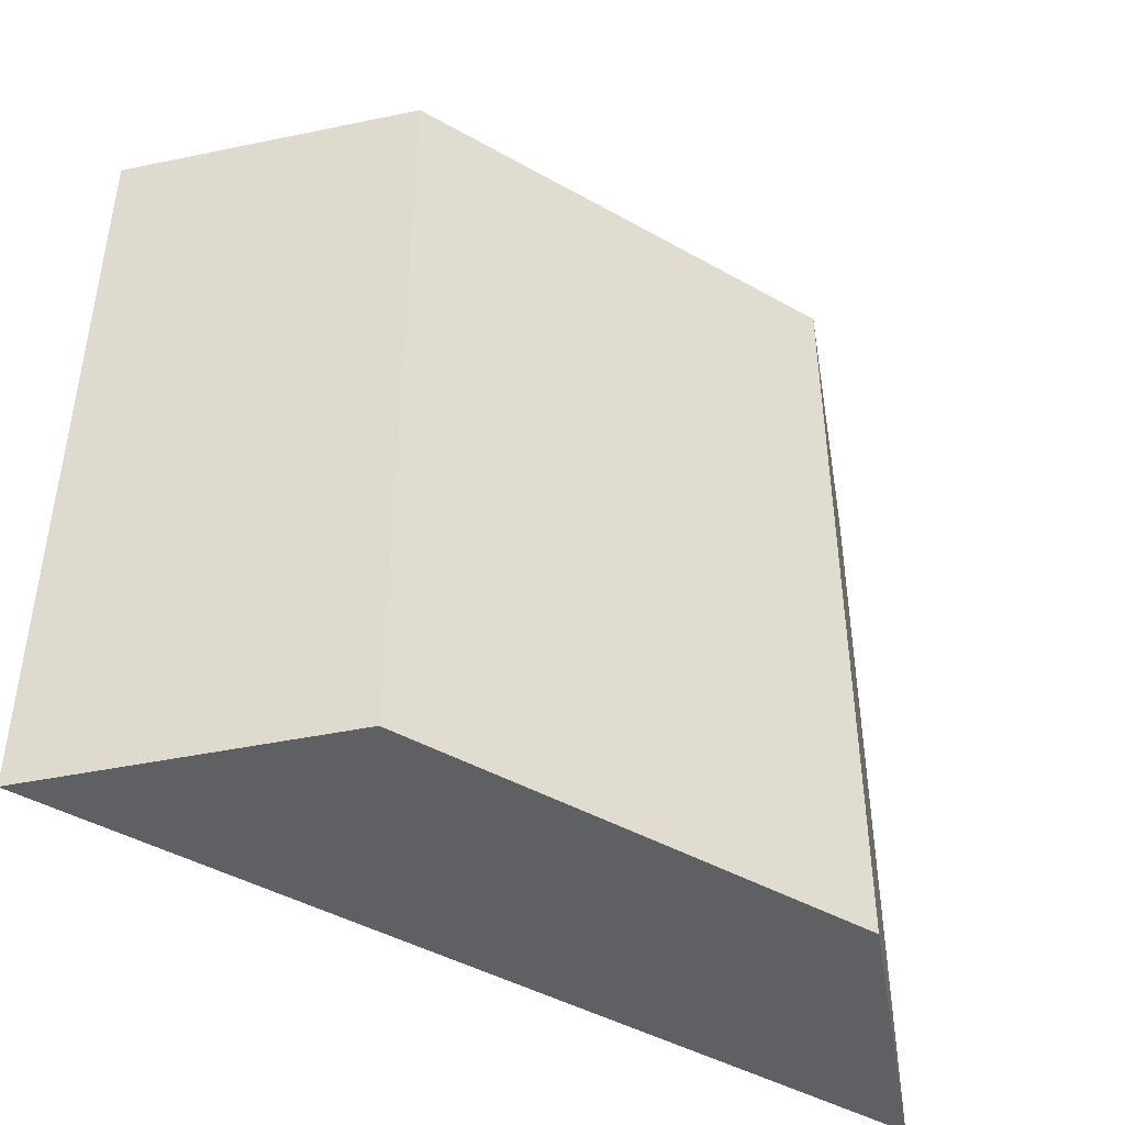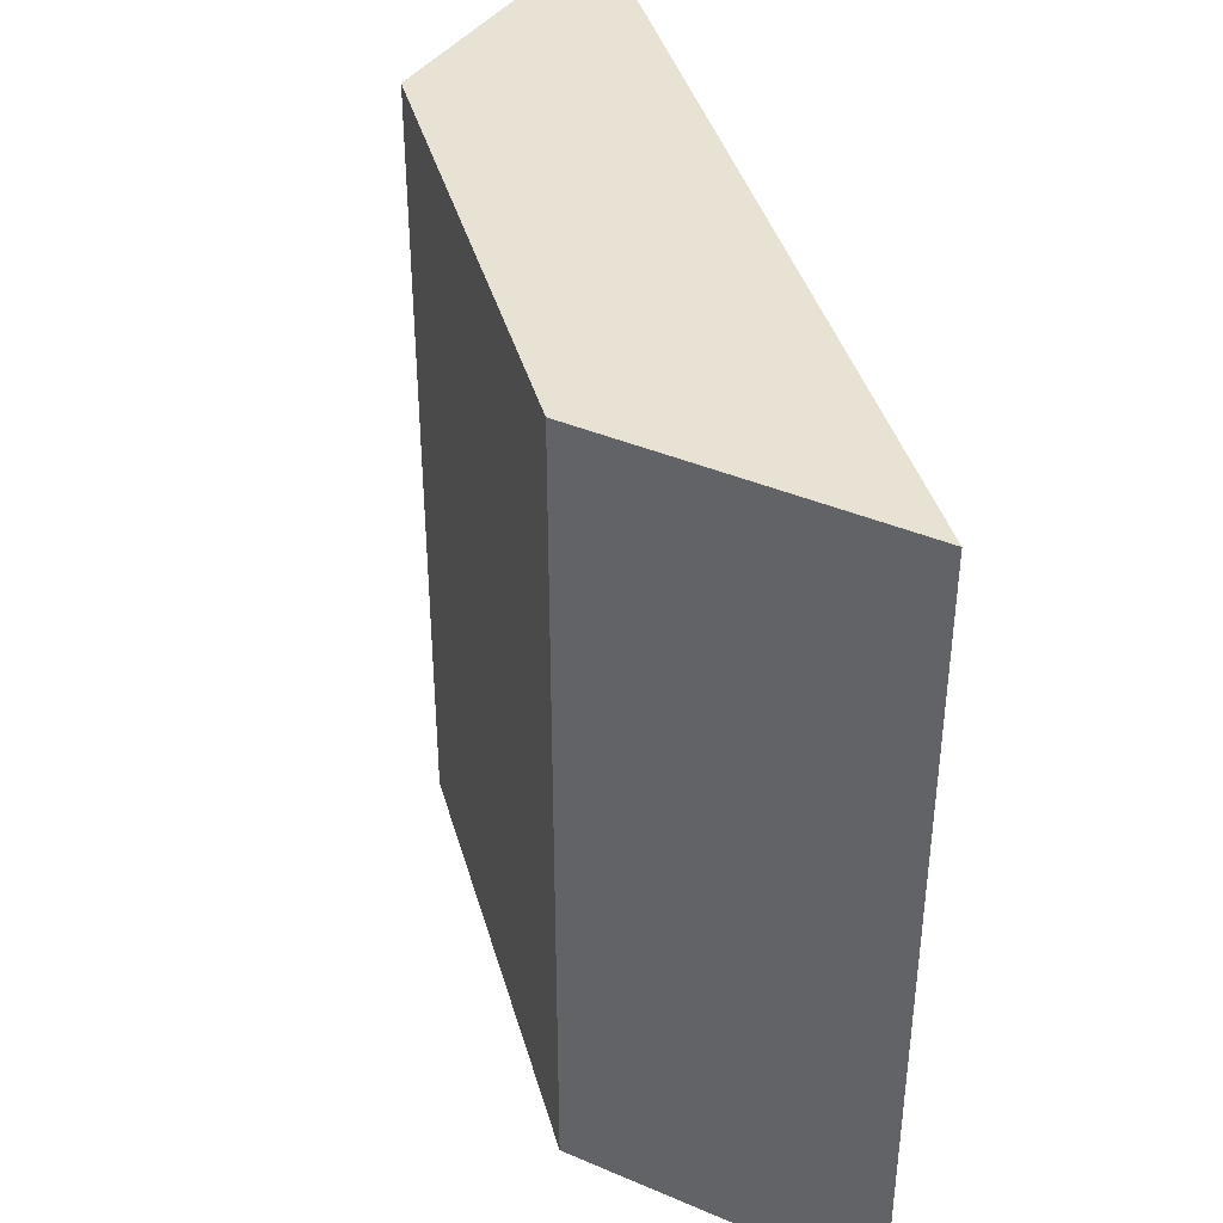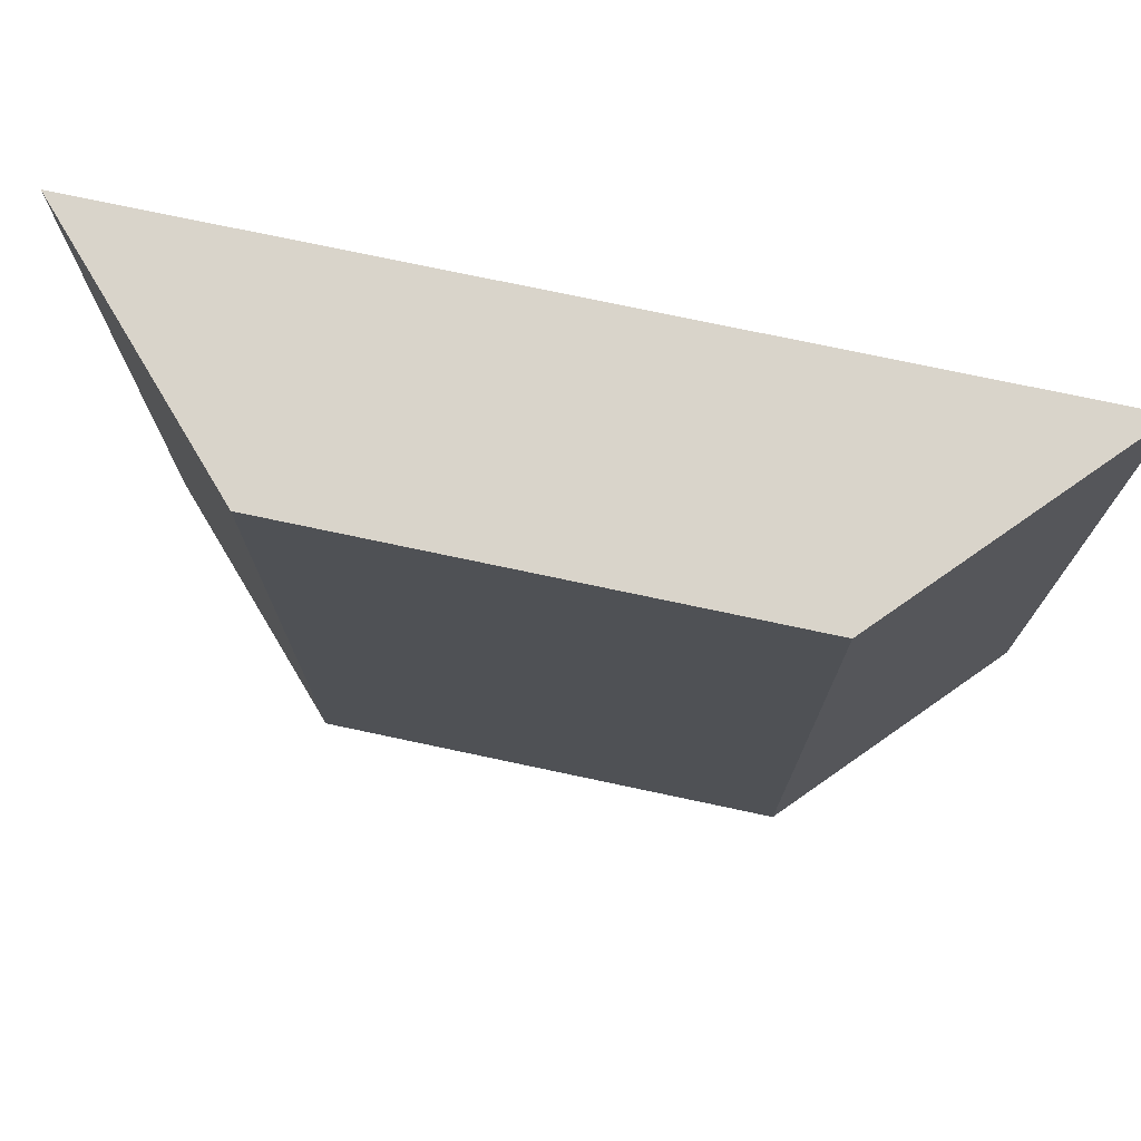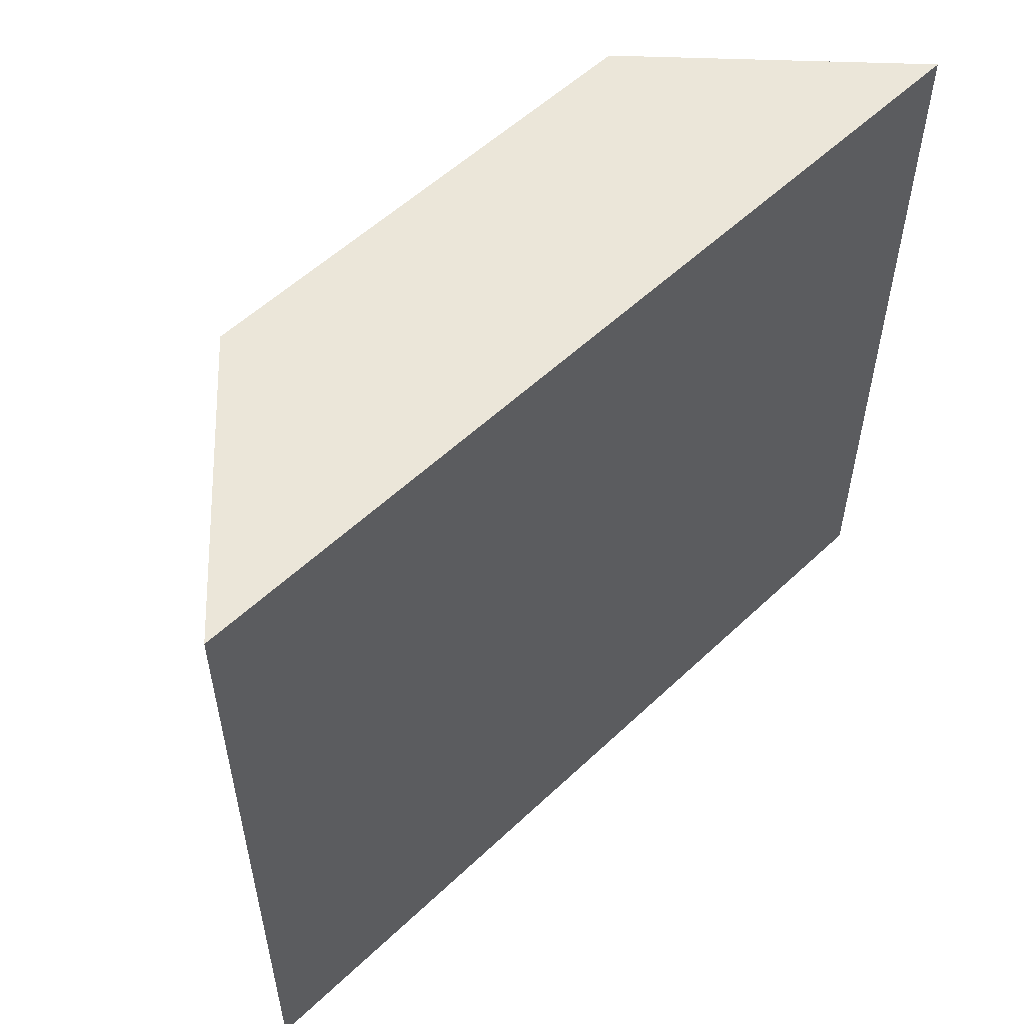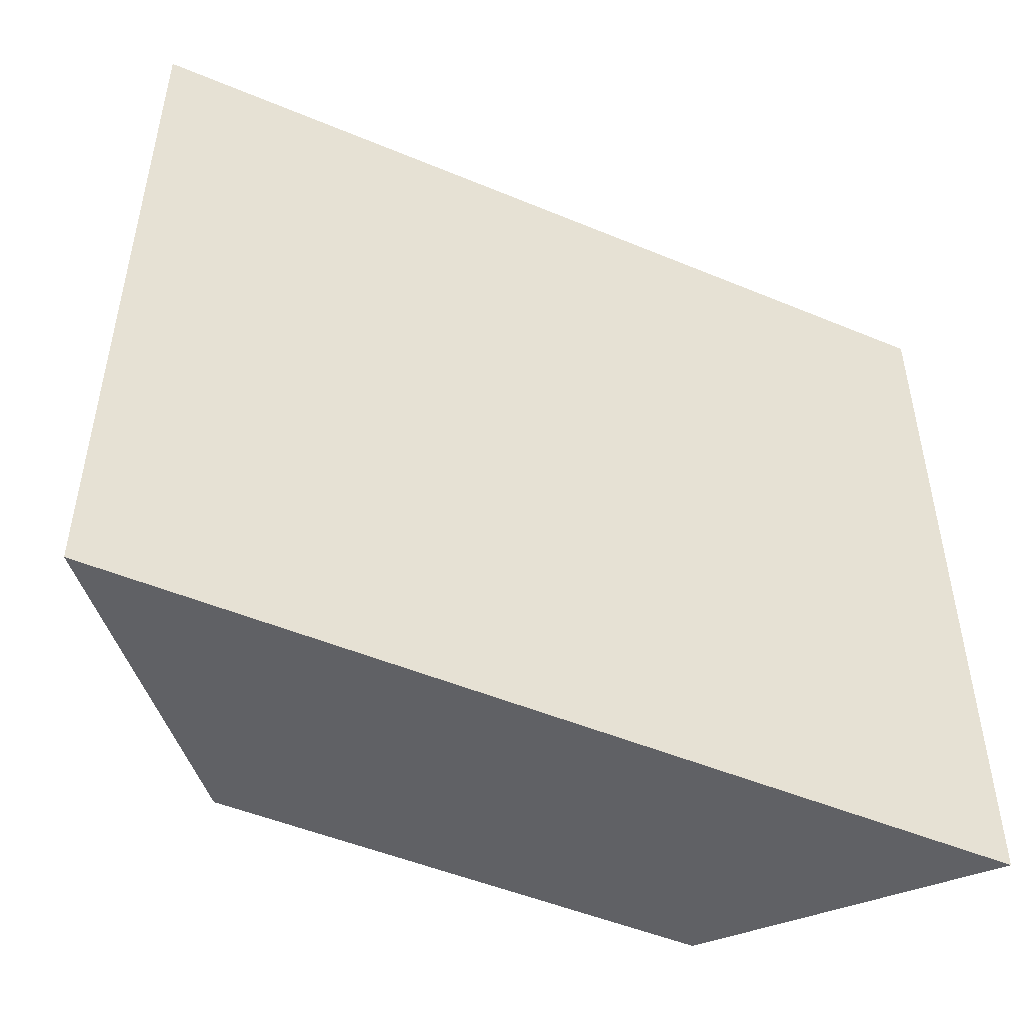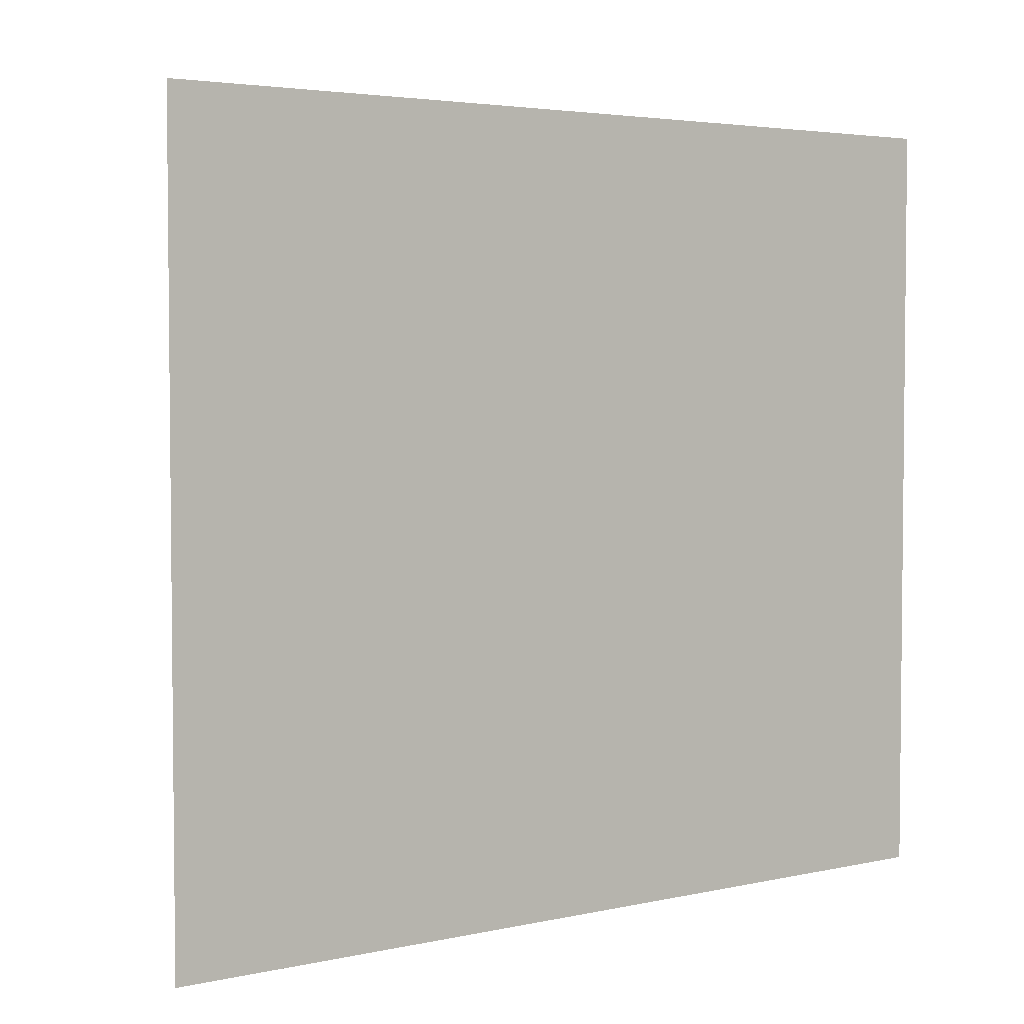
<metadata>
{"format":"obj","ext":"obj","renderer":"f3d","projection":"perspective","resolution":1024,"background":"white","views":[{"elev":-44.4,"azim":146.6,"up":"+Z"},{"elev":40.0,"azim":-105.3,"up":"+Z"},{"elev":74.8,"azim":-168.0,"up":"+Z"},{"elev":55.4,"azim":-44.8,"up":"+Z"},{"elev":-49.3,"azim":-24.8,"up":"+Z"},{"elev":3.7,"azim":-36.6,"up":"+Z"}]}
</metadata>
<code>
o Cube.001
v -0.8 0.1 0.7
v -0.4267 0.5 0.7
v -0.8 0.1 -0.7
v -0.4267 0.5 -0.7
v 0.8 0.1 0.7
v 0.4267 0.5 0.7
v 0.8 0.1 -0.7
v 0.4267 0.5 -0.7
f 1 2 4 3
f 3 4 8 7
f 7 8 6 5
f 5 6 2 1
f 3 7 5 1
f 8 4 2 6

</code>
